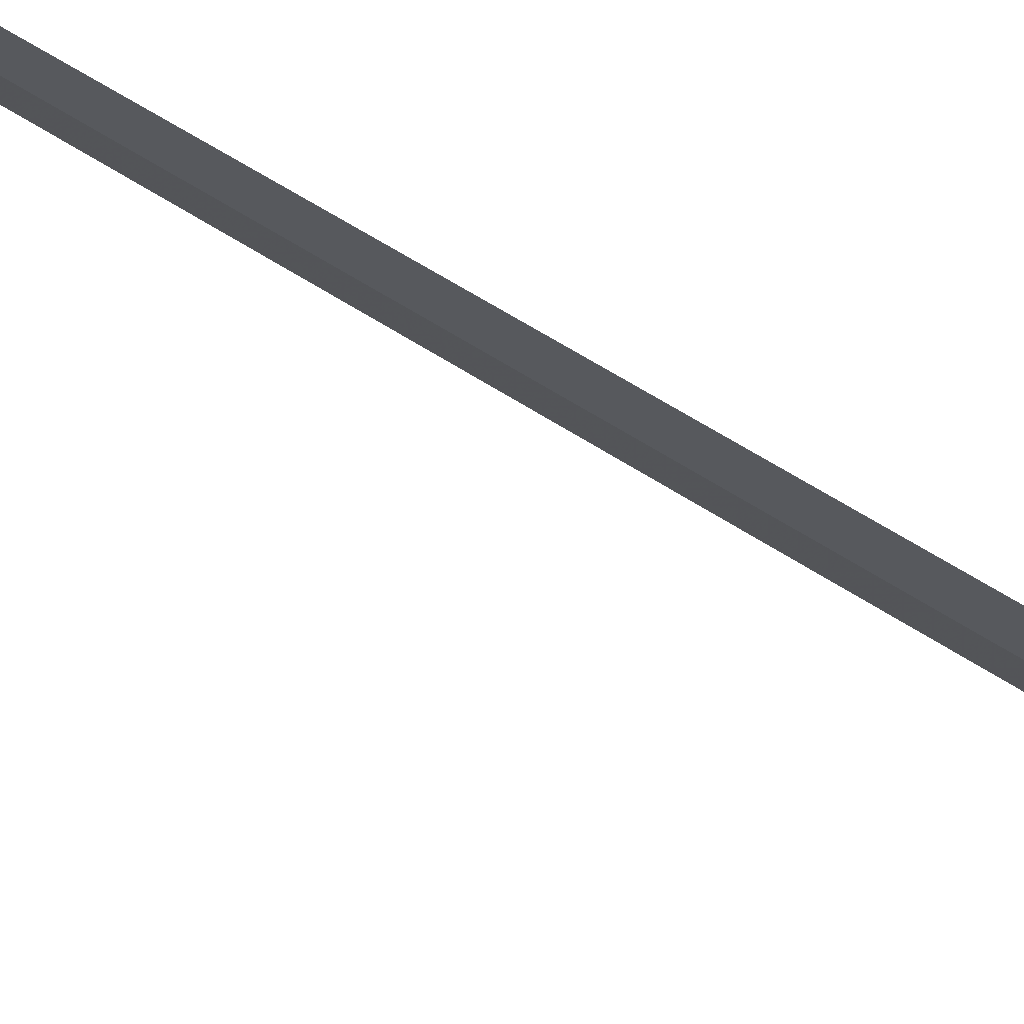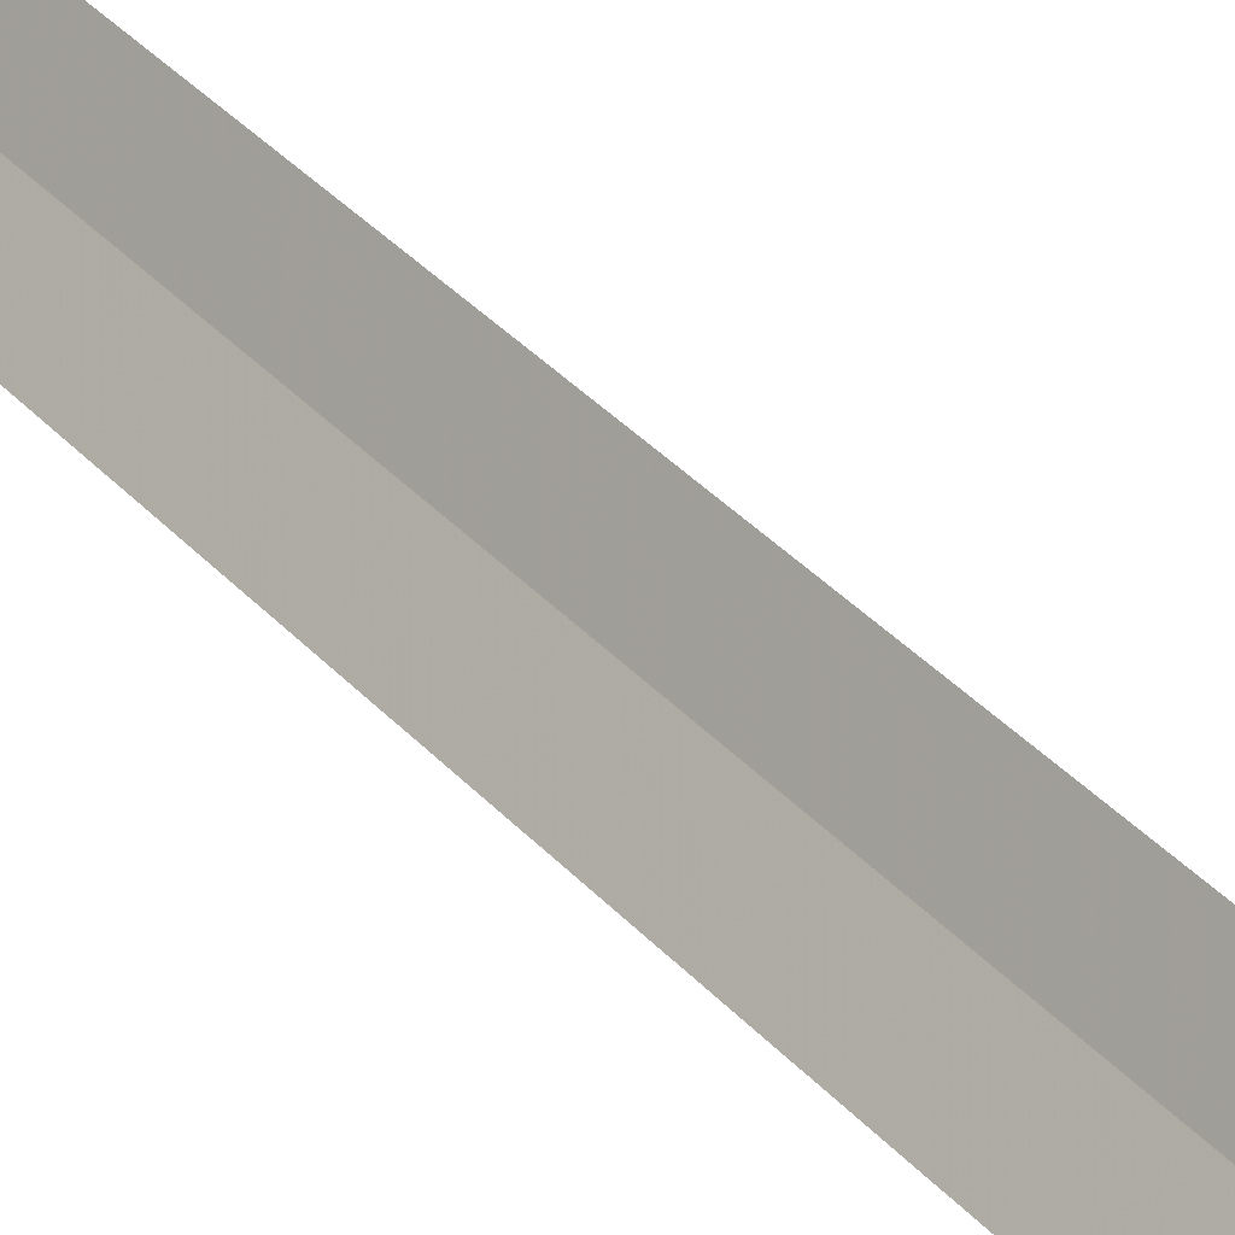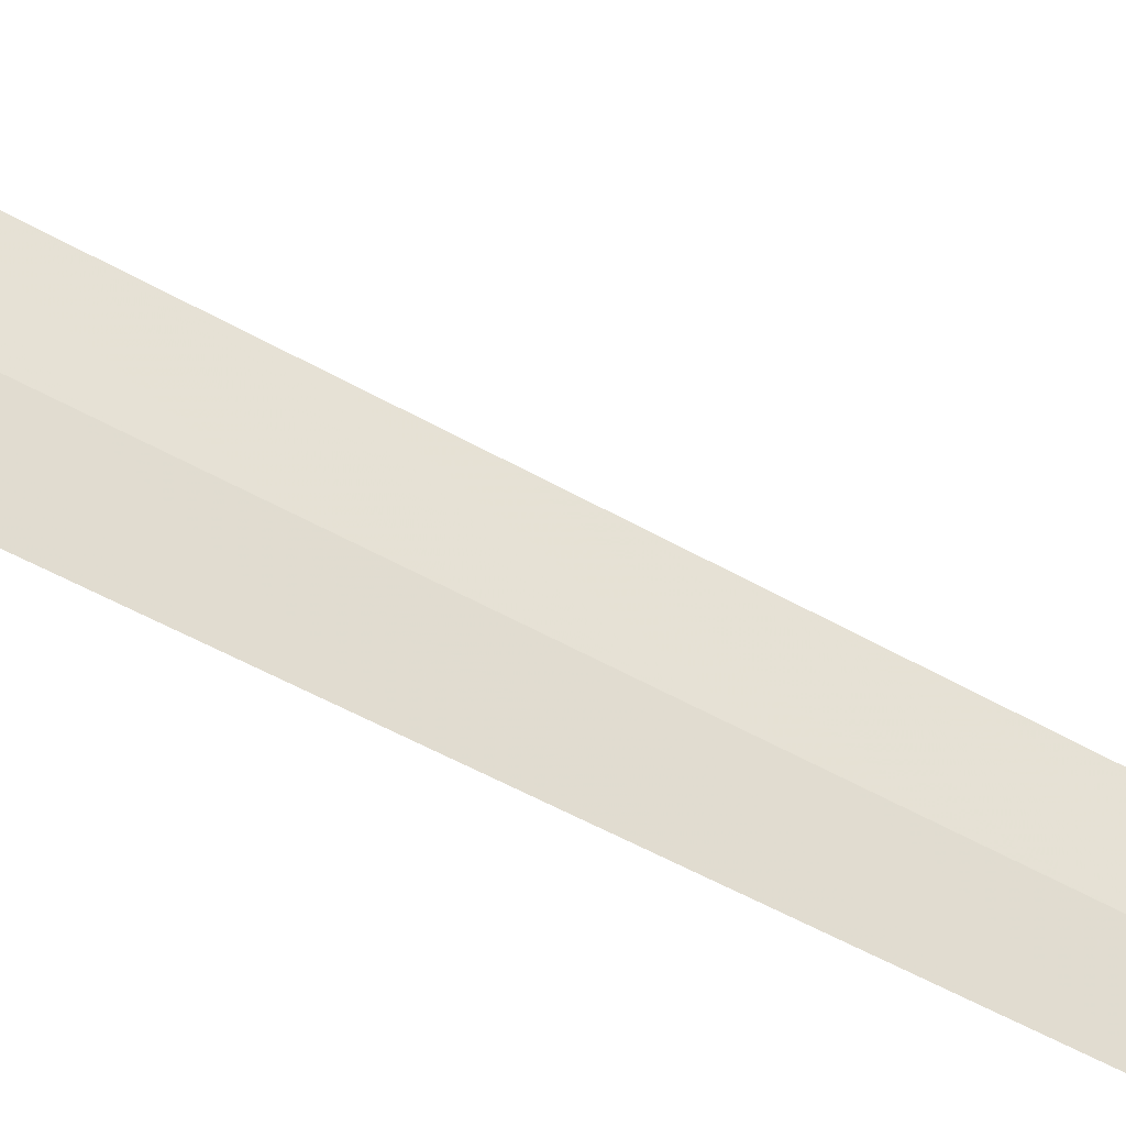
<metadata>
{"format":"obj","ext":"obj","renderer":"f3d","projection":"perspective","resolution":1024,"background":"white","views":[{"elev":-65.8,"azim":58.0,"up":"+Y"},{"elev":33.4,"azim":146.1,"up":"+Y"},{"elev":-65.9,"azim":-117.8,"up":"+Y"}]}
</metadata>
<code>
v 67.35 151.2 1
v 67.12 150.7 0
v 66.86 151.1 0
v 67.16 151.6 1
v 67.58 150.9 1
v 67.35 151.2 30
f 1 2 3
f 1 3 4
f 1 5 2
f 1 6 5
f 1 4 6

</code>
